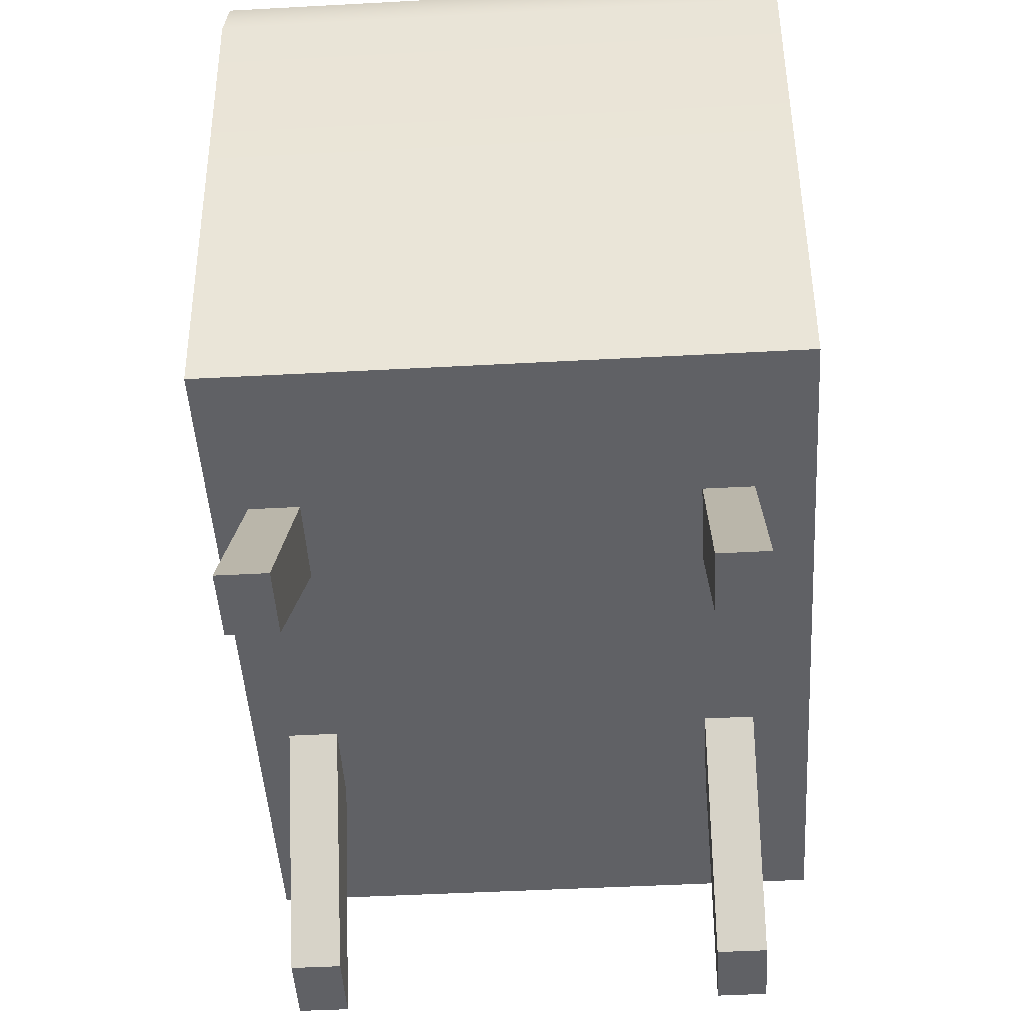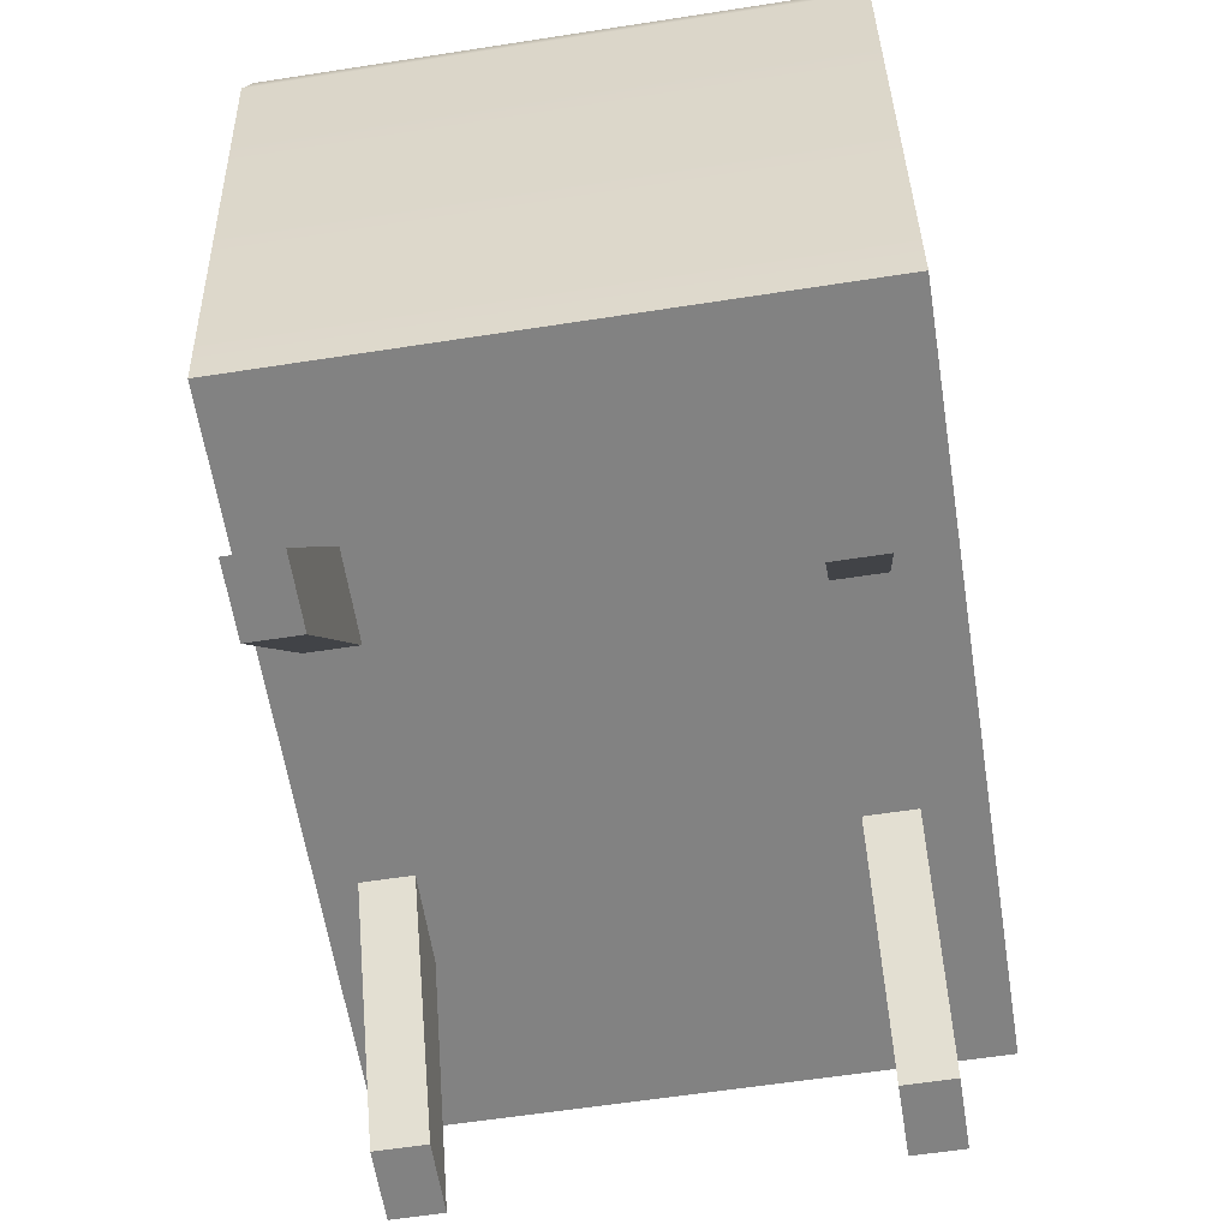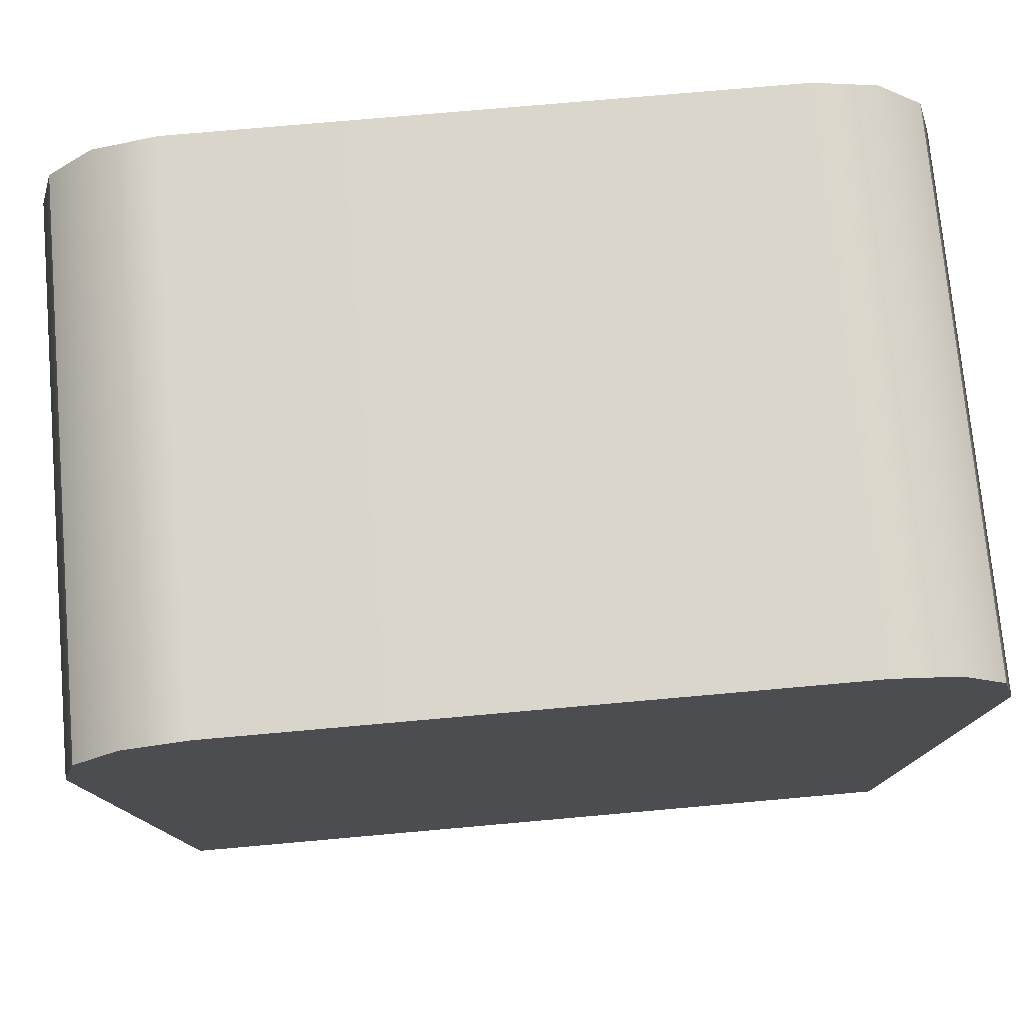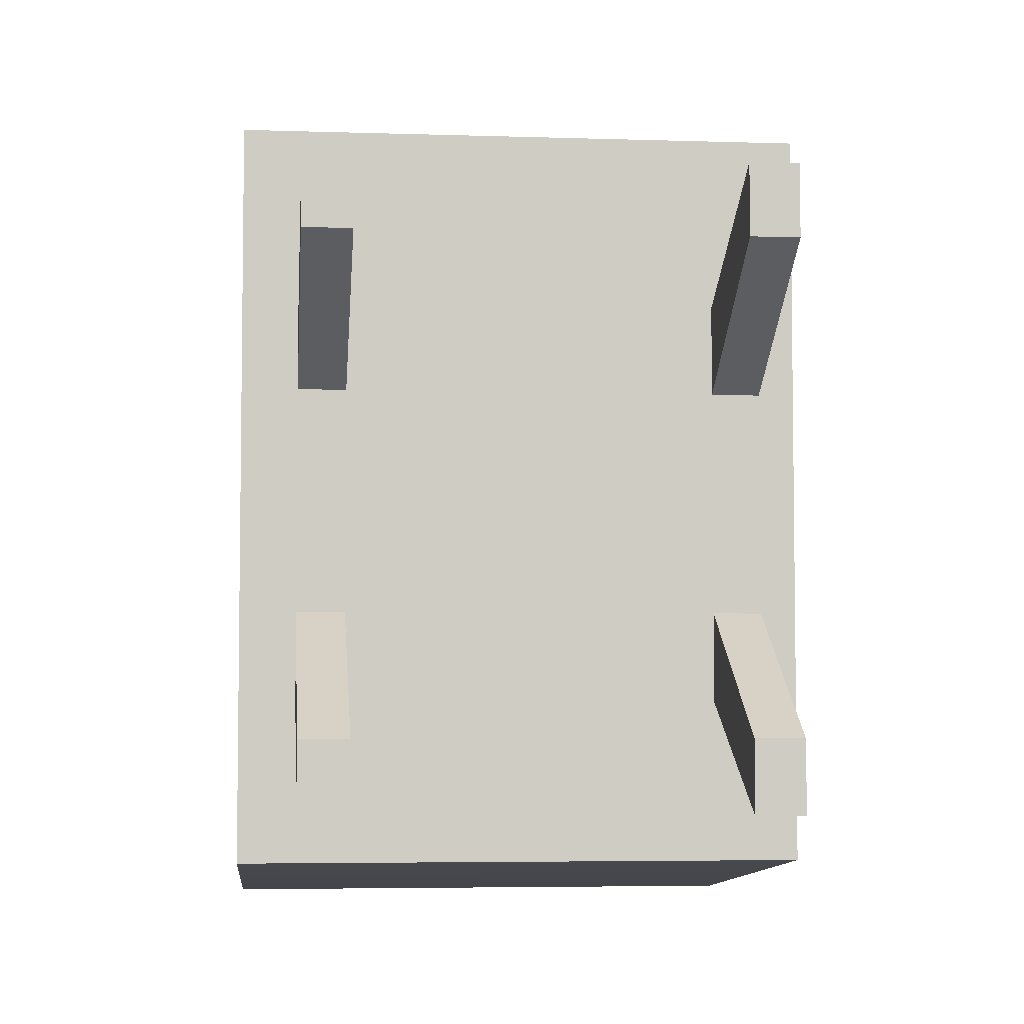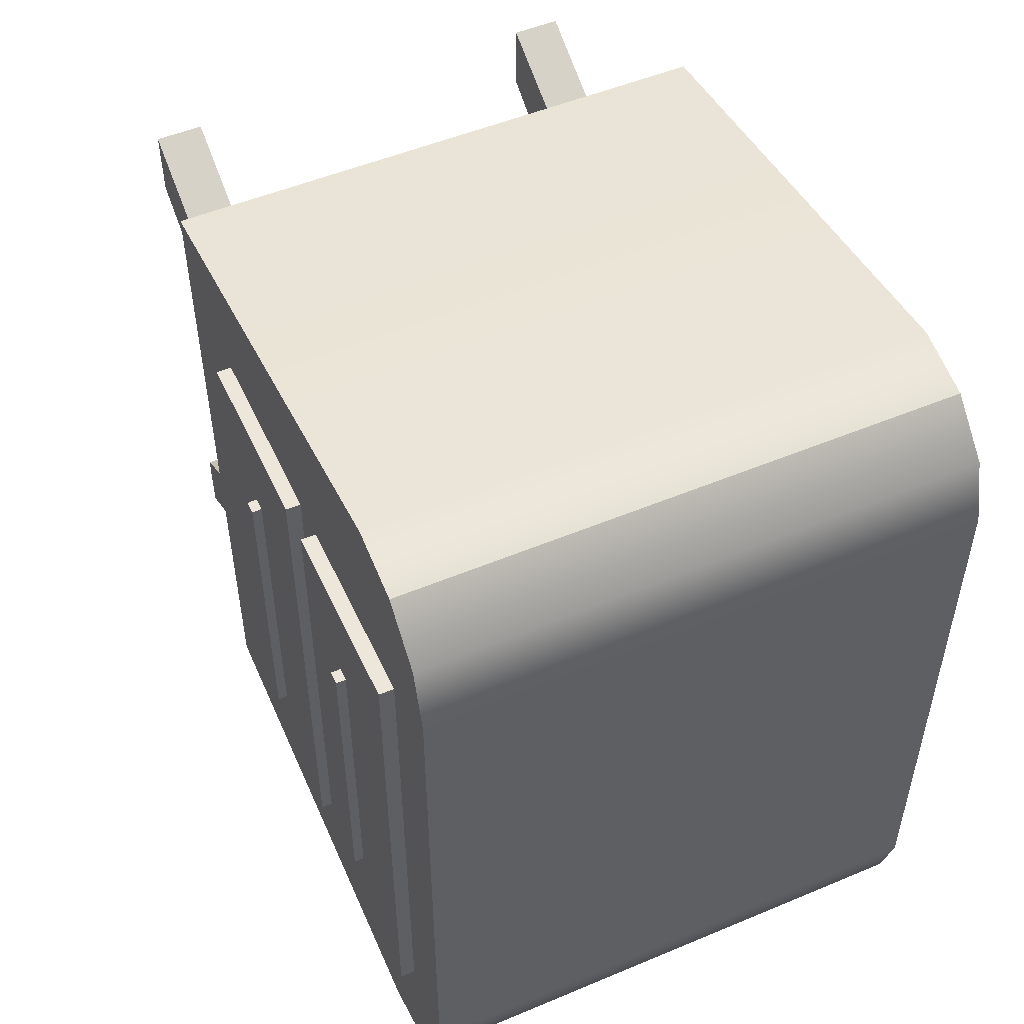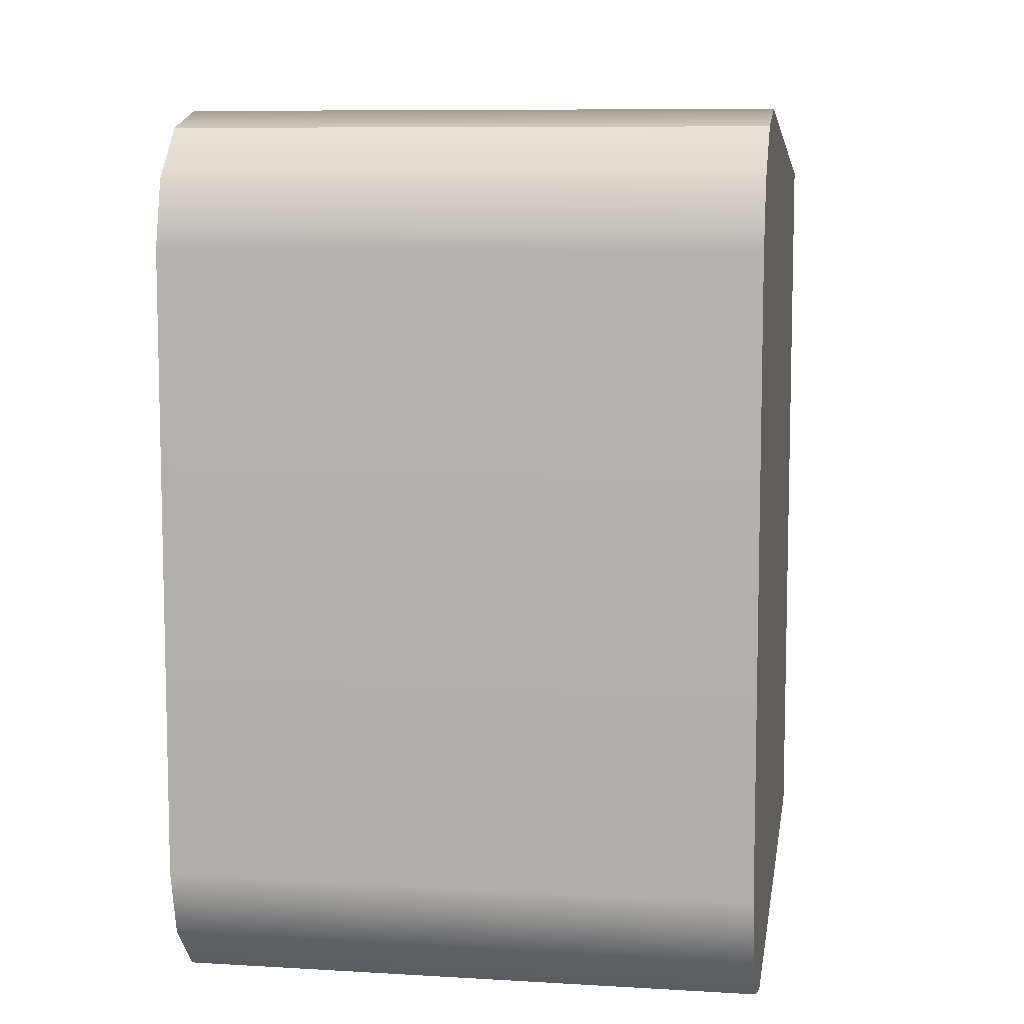
<metadata>
{"format":"obj","ext":"obj","renderer":"f3d","projection":"perspective","resolution":1024,"background":"white","views":[{"elev":-47.4,"azim":-176.5,"up":"+Y"},{"elev":-60.7,"azim":-171.0,"up":"+Y"},{"elev":73.9,"azim":-95.1,"up":"+Y"},{"elev":-4.9,"azim":-5.8,"up":"+Z"},{"elev":51.6,"azim":155.6,"up":"+Z"},{"elev":8.5,"azim":-170.7,"up":"+Z"}]}
</metadata>
<code>
g default
v -1167 16.3 594
v -1171 16.3 594
v -1167 42.67 608.1
v -1171 42.67 608.1
v -1167 38.77 614.9
v -1171 38.77 614.9
v -1167 16.3 600.8
v -1171 16.3 600.8
v -1167 16.3 645.4
v -1171 16.3 645.4
v -1167 38.77 631.3
v -1171 38.77 631.3
v -1167 42.67 638
v -1171 42.67 638
v -1167 16.3 652.1
v -1171 16.3 652.1
v -1127 16.3 594
v -1132 16.3 594
v -1127 42.67 608.1
v -1132 42.67 608.1
v -1127 38.77 614.9
v -1132 38.77 614.9
v -1127 16.3 600.8
v -1132 16.3 600.8
v -1127 16.3 645.4
v -1132 16.3 645.4
v -1127 38.77 631.3
v -1132 38.77 631.3
v -1127 42.67 638
v -1132 42.67 638
v -1127 16.3 652.1
v -1132 16.3 652.1
v -1124 34.99 589
v -1177 34.99 589
v -1124 34.99 658.6
v -1177 34.99 658.6
v -1124 92.97 595.3
v -1124 80.77 583.1
v -1124 86.87 584.8
v -1124 91.33 589.2
v -1177 92.97 595.3
v -1177 91.33 589.2
v -1177 86.87 584.8
v -1177 80.77 583.1
v -1124 80.77 664.4
v -1124 92.97 652.2
v -1124 91.33 658.3
v -1124 86.87 662.8
v -1177 80.77 664.4
v -1177 86.87 662.8
v -1177 91.33 658.3
v -1177 92.97 652.2
v -1122 68.27 598
v -1124 68.27 598
v -1122 86.49 598
v -1124 86.49 598
v -1122 86.49 649.5
v -1124 86.49 649.5
v -1122 68.27 649.5
v -1124 68.27 649.5
v -1121 76.26 607.8
v -1123 76.26 607.8
v -1121 77.53 607.8
v -1123 77.53 607.8
v -1121 77.53 639.7
v -1123 77.53 639.7
v -1121 76.26 639.7
v -1123 76.26 639.7
v -1122 46.31 598
v -1124 46.31 598
v -1122 64.52 598
v -1124 64.52 598
v -1122 64.52 649.5
v -1124 64.52 649.5
v -1122 46.31 649.5
v -1124 46.31 649.5
v -1121 54.69 607.8
v -1123 54.69 607.8
v -1121 55.97 607.8
v -1123 55.97 607.8
v -1121 55.97 639.7
v -1123 55.97 639.7
v -1121 54.69 639.7
v -1123 54.69 639.7
g Nightstand1
f 1 2 4 3
f 3 4 6 5
f 5 6 8 7
f 7 8 2 1
f 2 8 6 4
f 7 1 3 5
f 9 10 12 11
f 11 12 14 13
f 13 14 16 15
f 15 16 10 9
f 10 16 14 12
f 15 9 11 13
f 17 18 20 19
f 19 20 22 21
f 21 22 24 23
f 23 24 18 17
f 18 24 22 20
f 23 17 19 21
f 25 26 28 27
f 27 28 30 29
f 29 30 32 31
f 31 32 26 25
f 26 32 30 28
f 31 25 27 29
f 33 34 44 38
f 37 41 52 46
f 45 49 36 35
f 35 36 34 33
f 37 40 42 41
f 40 39 43 42
f 39 38 44 43
f 45 48 50 49
f 48 47 51 50
f 47 46 52 51
f 45 35 33 38 39 40 37 46 47 48
f 41 42 43 44 34 36 49 50 51 52
f 53 54 56 55
f 55 56 58 57
f 57 58 60 59
f 59 60 54 53
f 54 60 58 56
f 59 53 55 57
f 61 62 64 63
f 63 64 66 65
f 65 66 68 67
f 67 68 62 61
f 62 68 66 64
f 67 61 63 65
f 69 70 72 71
f 71 72 74 73
f 73 74 76 75
f 75 76 70 69
f 70 76 74 72
f 75 69 71 73
f 77 78 80 79
f 79 80 82 81
f 81 82 84 83
f 83 84 78 77
f 78 84 82 80
f 83 77 79 81

</code>
